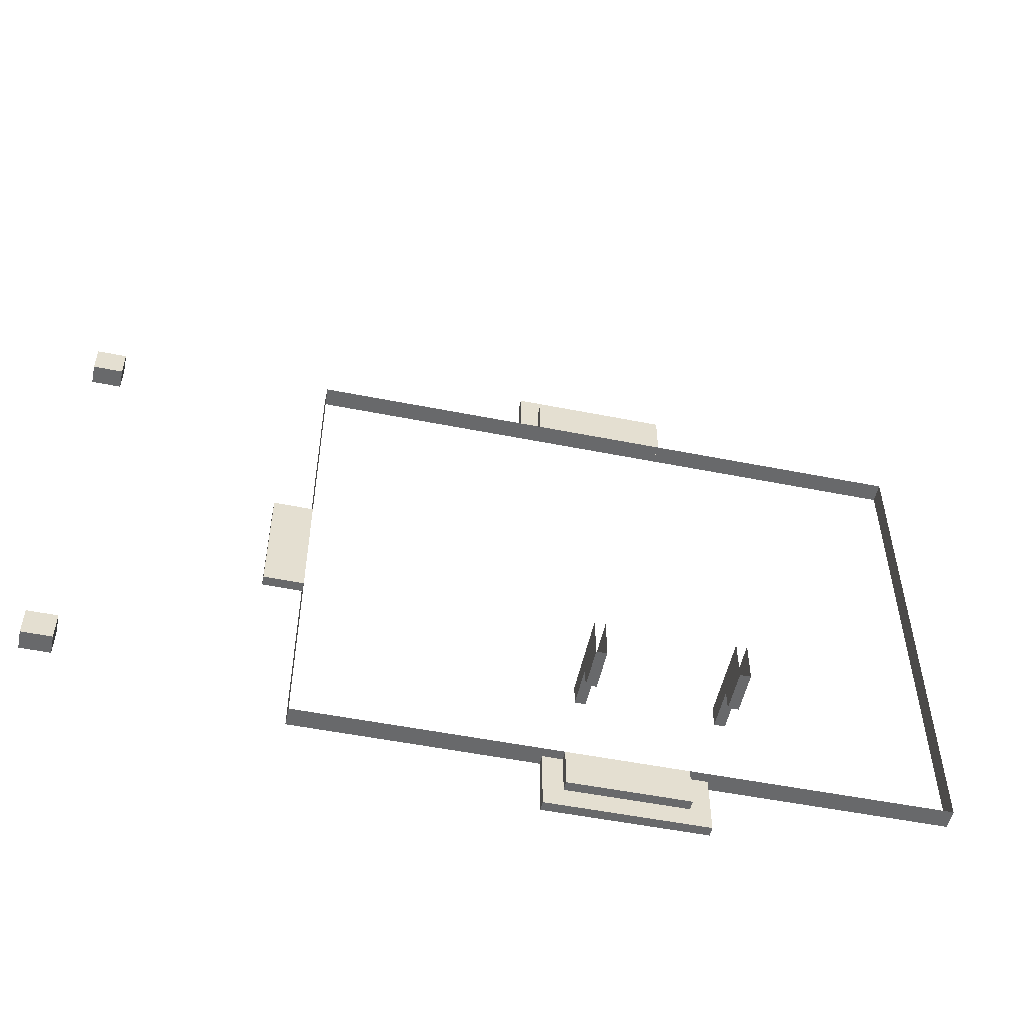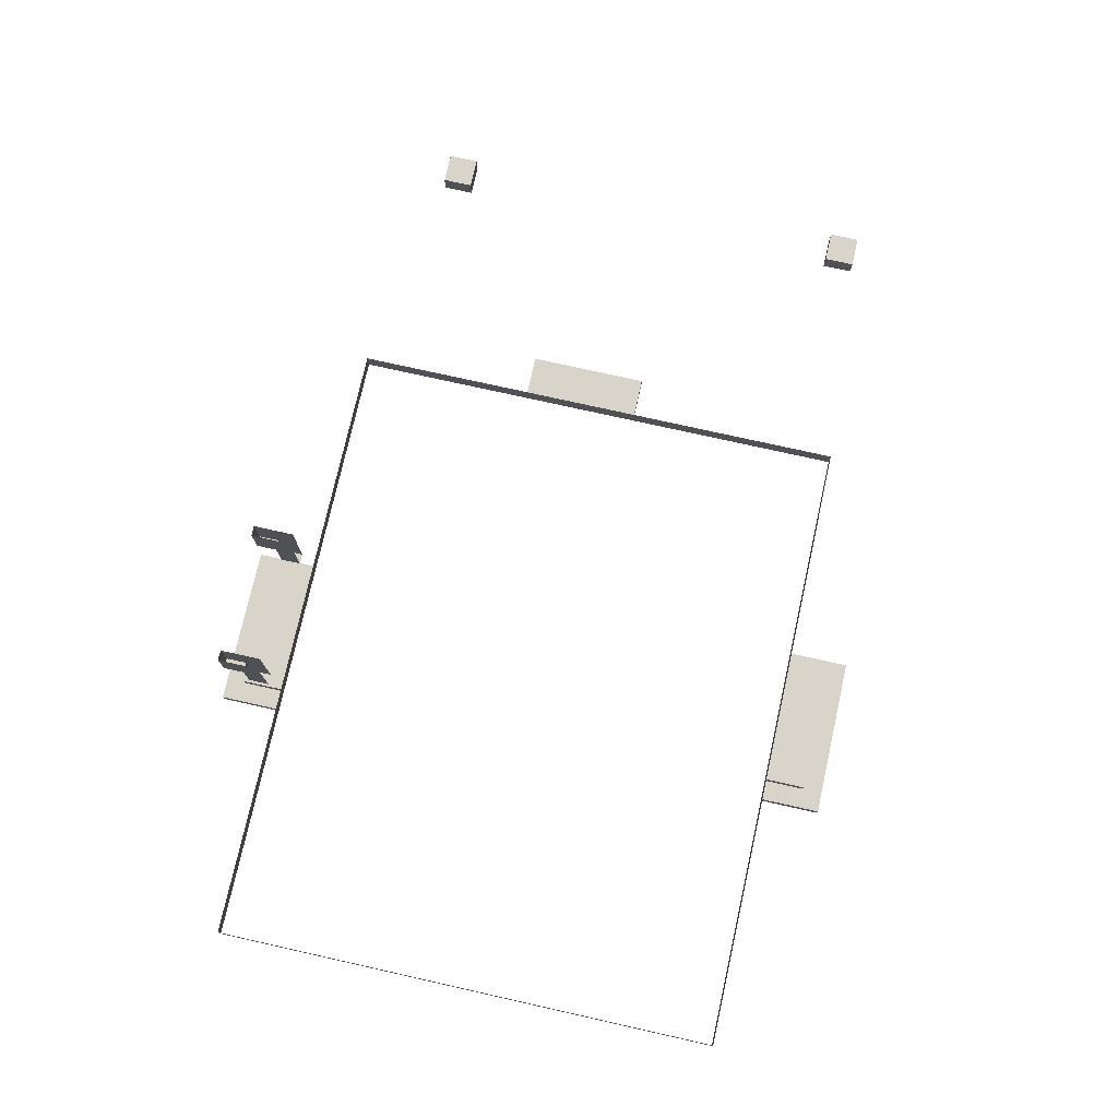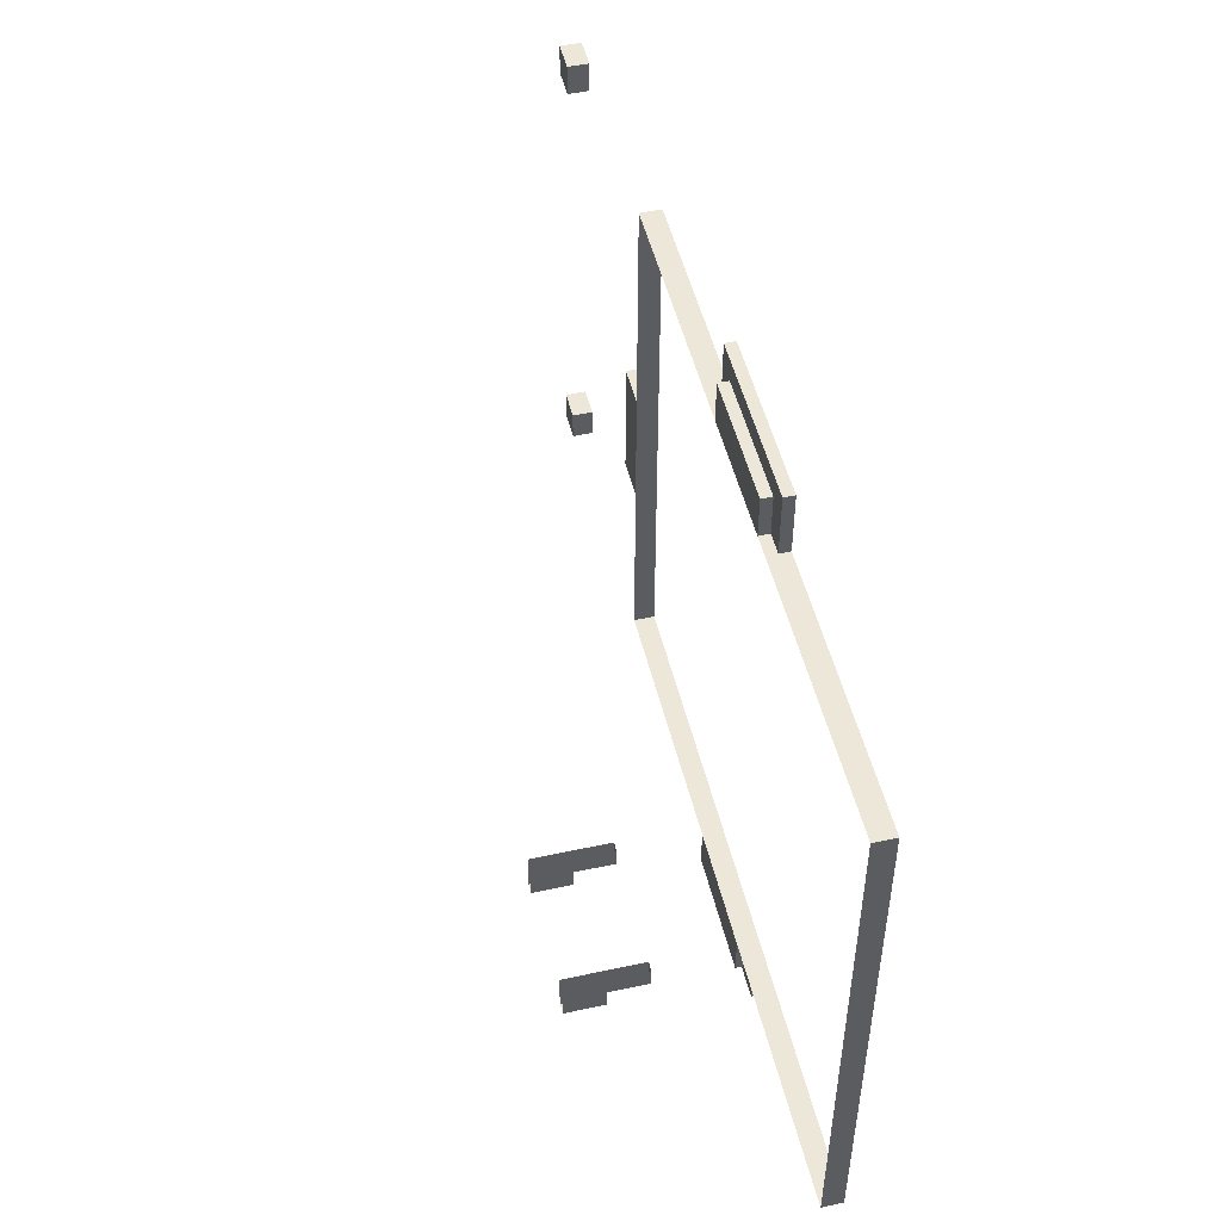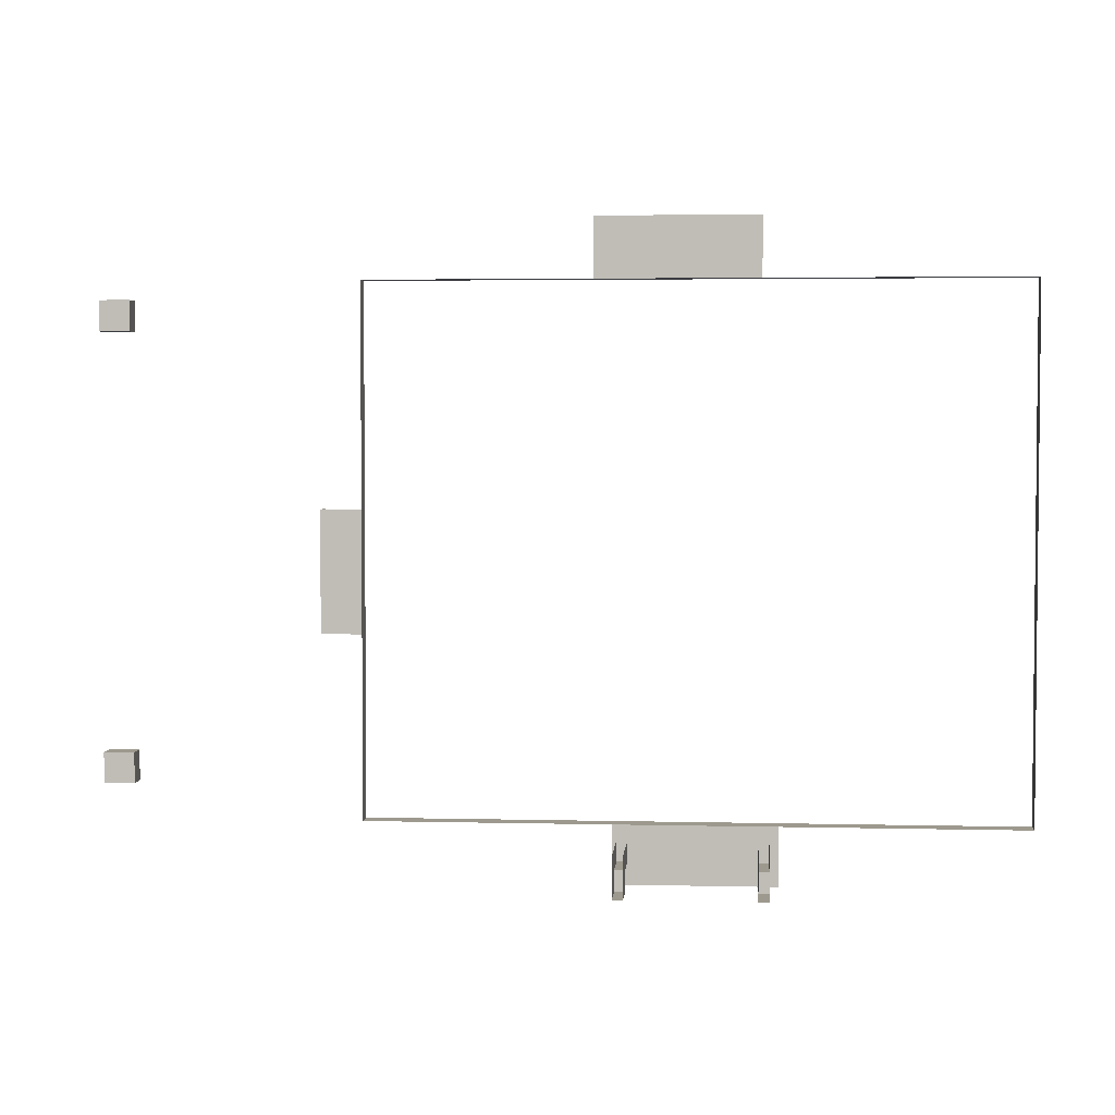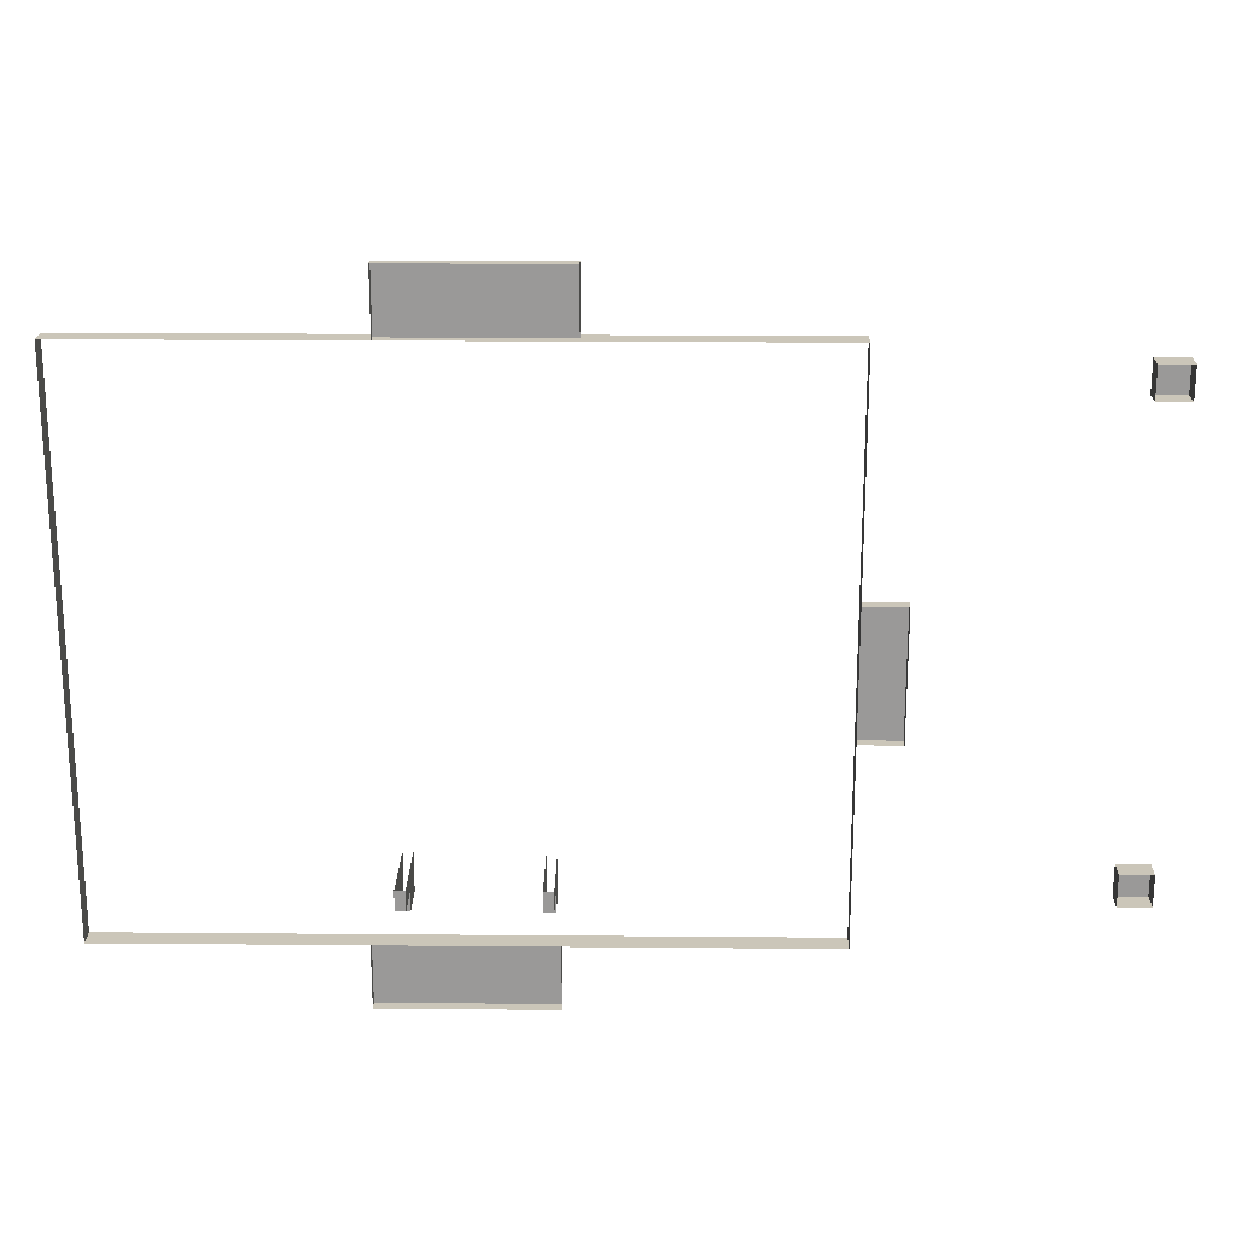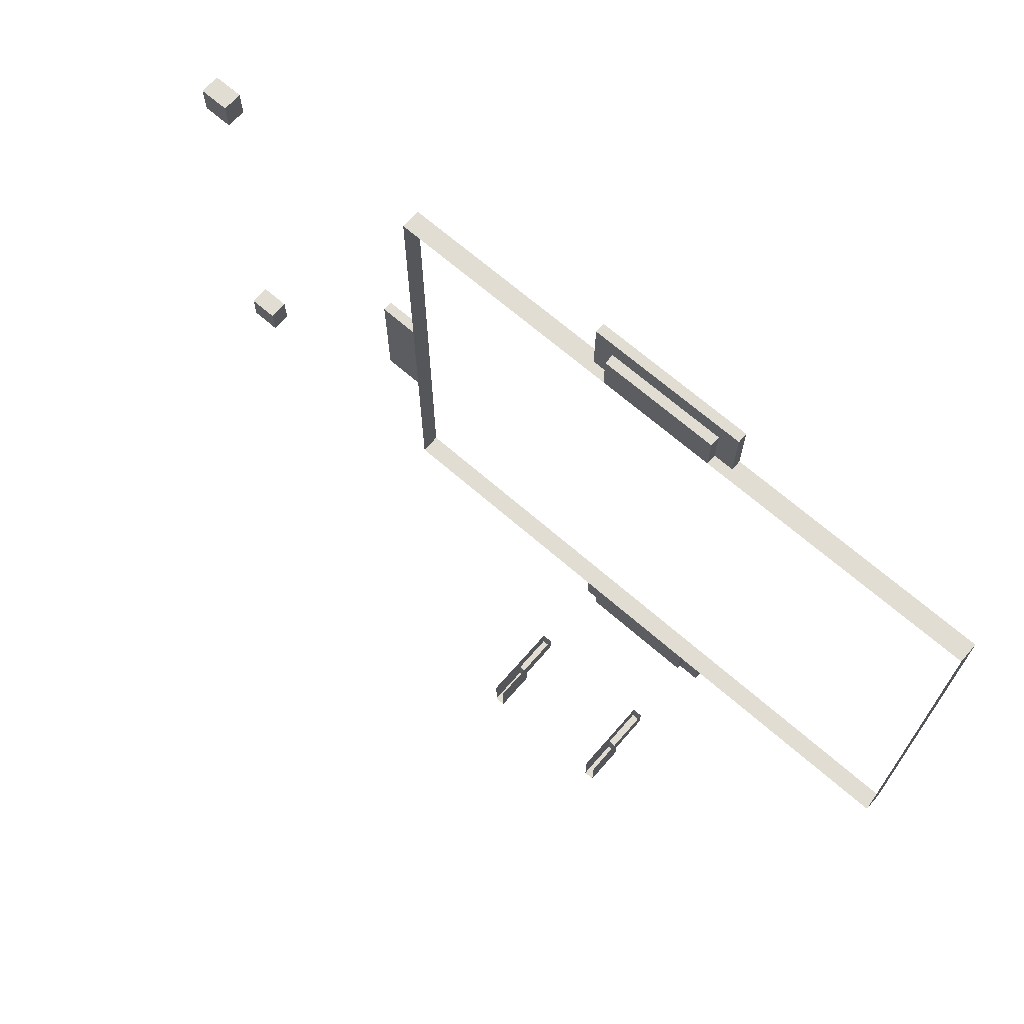
<metadata>
{"format":"obj","ext":"obj","renderer":"f3d","projection":"perspective","resolution":1024,"background":"white","views":[{"elev":-52.6,"azim":-12.1,"up":"+Y"},{"elev":75.7,"azim":102.6,"up":"+Z"},{"elev":50.1,"azim":76.6,"up":"+Y"},{"elev":3.4,"azim":4.7,"up":"+Y"},{"elev":20.8,"azim":-179.1,"up":"+Y"},{"elev":68.3,"azim":41.1,"up":"+Y"}]}
</metadata>
<code>
g House_03
v -0.25 1.5 0.25
v -0.25 -1.5 0.5
v -0.25 -1.5 0.25
v -0.25 1.5 0.5
v 0.75 -1.5 0.5
v -0.25 1.5 0.5
v 0.75 1.5 0.5
v -0.25 -1.5 0.5
v 0.75 1.5 0.5
v -0.25 1.5 0.25
v 0.75 1.5 0.25
v -0.25 1.5 0.5
v 0.75 -1.5 0.25
v -0.25 -1.5 0.5
v 0.75 -1.5 0.5
v -0.25 -1.5 0.25
v -4.787 -5.136 0.25
v -4.787 -4.386 0.75
v -4.787 -4.386 0.25
v -4.787 -5.136 0.75
v -4.787 -4.386 0.25
v -5.537 -4.386 0.75
v -5.537 -4.386 0.25
v -4.787 -4.386 0.75
v -5.537 -4.386 0.25
v -5.537 -5.136 0.75
v -5.537 -5.136 0.25
v -5.537 -4.386 0.75
v -5.537 -5.136 0.25
v -4.787 -5.136 0.75
v -4.787 -5.136 0.25
v -5.537 -5.136 0.75
v -5.537 -4.386 0.75
v -4.787 -5.136 0.75
v -5.537 -5.136 0.75
v -4.787 -4.386 0.75
v -4.787 5.758 0.25
v -4.787 6.508 0.75
v -4.787 6.508 0.25
v -4.787 5.758 0.75
v -4.787 6.508 0.25
v -5.537 6.508 0.75
v -5.537 6.508 0.25
v -4.787 6.508 0.75
v -5.537 6.508 0.25
v -5.537 5.758 0.75
v -5.537 5.758 0.25
v -5.537 6.508 0.75
v -5.537 5.758 0.25
v -4.787 5.758 0.75
v -4.787 5.758 0.25
v -5.537 5.758 0.75
v -5.537 6.508 0.75
v -4.787 5.758 0.75
v -5.537 5.758 0.75
v -4.787 6.508 0.75
v 7 -7.023 3.5
v 7.25 -6.523 3.5
v 7 -6.523 3.5
v 7.25 -7.023 3.5
v 7.25 -6.523 3.5
v 7.25 -7.023 4.5
v 7.25 -6.023 4.5
v 7.25 -7.023 3.5
v 7.25 -6.523 2.5
v 7.25 -6.023 2.5
v 7 -7.023 3.5
v 7.25 -7.023 4.5
v 7.25 -7.023 3.5
v 7 -7.023 4.5
v 7 -6.023 2.5
v 7.25 -6.523 2.5
v 7.25 -6.023 2.5
v 7 -6.523 2.5
v 7 -7.023 3.5
v 7 -6.023 4.5
v 7 -7.023 4.5
v 7 -6.523 3.5
v 7 -6.023 2.5
v 7 -6.523 2.5
v 7.25 -6.523 3.5
v 7 -6.523 2.5
v 7 -6.523 3.5
v 7.25 -6.523 2.5
v 10.25 -7.023 3.5
v 10.5 -6.523 3.5
v 10.25 -6.523 3.5
v 10.5 -7.023 3.5
v 10.5 -6.523 3.5
v 10.5 -7.023 4.5
v 10.5 -6.023 4.5
v 10.5 -7.023 3.5
v 10.5 -6.523 2.5
v 10.5 -6.023 2.5
v 10.25 -7.023 3.5
v 10.5 -7.023 4.5
v 10.5 -7.023 3.5
v 10.25 -7.023 4.5
v 10.25 -6.023 2.5
v 10.5 -6.523 2.5
v 10.5 -6.023 2.5
v 10.25 -6.523 2.5
v 10.25 -7.023 3.5
v 10.25 -6.023 4.5
v 10.25 -7.023 4.5
v 10.25 -6.523 3.5
v 10.25 -6.023 2.5
v 10.25 -6.523 2.5
v 10.5 -6.523 3.5
v 10.25 -6.523 2.5
v 10.25 -6.523 3.5
v 10.5 -6.523 2.5
v 6.75 -7.523 0
v 10.75 -7.523 0.25
v 10.75 -7.523 0
v 6.75 -7.523 0.25
v 10.75 -6.023 0.25
v 6.75 -7.523 0.25
v 6.75 -6.023 0.25
v 10.75 -7.523 0.25
v 6.75 -6.023 0.25
v 6.75 -7.523 0
v 6.75 -6.023 0
v 6.75 -7.523 0.25
v 10.75 -6.023 0
v 10.75 -7.523 0.25
v 10.75 -6.023 0.25
v 10.75 -7.523 0
v 7.25 -7.023 0.25
v 10.25 -7.023 0.5
v 10.25 -7.023 0.25
v 7.25 -7.023 0.5
v 10.25 -6.023 0.5
v 7.25 -7.023 0.5
v 7.25 -6.023 0.5
v 10.25 -7.023 0.5
v 7.25 -6.023 0.5
v 7.25 -7.023 0.25
v 7.25 -6.023 0.25
v 7.25 -7.023 0.5
v 10.25 -6.023 0.25
v 10.25 -7.023 0.5
v 10.25 -6.023 0.5
v 10.25 -7.023 0.25
v 10.3 8.477 0
v 6.296 8.477 0.25
v 6.296 8.477 0
v 10.3 8.477 0.25
v 6.296 6.977 0.25
v 10.3 8.477 0.25
v 10.3 6.977 0.25
v 6.296 8.477 0.25
v 10.3 6.977 0.25
v 10.3 8.477 0
v 10.3 6.977 0
v 10.3 8.477 0.25
v 6.296 6.977 0
v 6.296 8.477 0.25
v 6.296 6.977 0.25
v 6.296 8.477 0
v 9.796 7.977 0.25
v 6.796 7.977 0.5
v 6.796 7.977 0.25
v 9.796 7.977 0.5
v 6.796 6.977 0.5
v 9.796 7.977 0.5
v 9.796 6.977 0.5
v 6.796 7.977 0.5
v 9.796 6.977 0.5
v 9.796 7.977 0.25
v 9.796 6.977 0.25
v 9.796 7.977 0.5
v 6.796 6.977 0.25
v 6.796 7.977 0.5
v 6.796 6.977 0.5
v 6.796 7.977 0.25
v 0.75 -6.023 0
v 9.75 -6.023 0.5
v 16.75 -6.023 0
v 7.75 -6.023 0.5
v 16.75 -6.023 0.5
v 0.75 -6.023 0.5
v 0.75 -1 0.5
v 0.75 -6.023 0.5
v 0.75 -6.023 0
v 0.75 6.977 0
v 0.75 1 0.5
v 0.75 6.977 0.5
v 16.75 -6.023 0.5
v 16.75 6.977 0
v 16.75 -6.023 0
v 16.75 6.977 0.5
v 7.296 6.977 0.5
v 16.75 6.977 0
v 9.298 6.977 0.5
v 0.75 6.977 0
v 16.75 6.977 0.5
v 0.75 6.977 0.5
g House_03_0
f 3 2 1
f 4 1 2
f 7 6 5
f 8 5 6
f 11 10 9
f 12 9 10
f 15 14 13
f 16 13 14
f 19 18 17
f 20 17 18
f 23 22 21
f 24 21 22
f 27 26 25
f 28 25 26
f 31 30 29
f 32 29 30
f 35 34 33
f 36 33 34
f 39 38 37
f 40 37 38
f 43 42 41
f 44 41 42
f 47 46 45
f 48 45 46
f 51 50 49
f 52 49 50
f 55 54 53
f 56 53 54
f 59 58 57
f 60 57 58
f 63 62 61
f 64 61 62
f 61 65 63
f 66 63 65
f 69 68 67
f 70 67 68
f 73 72 71
f 74 71 72
f 77 76 75
f 78 75 76
f 76 79 78
f 80 78 79
f 83 82 81
f 84 81 82
f 87 86 85
f 88 85 86
f 91 90 89
f 92 89 90
f 89 93 91
f 94 91 93
f 97 96 95
f 98 95 96
f 101 100 99
f 102 99 100
f 105 104 103
f 106 103 104
f 104 107 106
f 108 106 107
f 111 110 109
f 112 109 110
f 115 114 113
f 116 113 114
f 119 118 117
f 120 117 118
f 123 122 121
f 124 121 122
f 127 126 125
f 128 125 126
f 131 130 129
f 132 129 130
f 135 134 133
f 136 133 134
f 139 138 137
f 140 137 138
f 143 142 141
f 144 141 142
f 147 146 145
f 148 145 146
f 151 150 149
f 152 149 150
f 155 154 153
f 156 153 154
f 159 158 157
f 160 157 158
f 163 162 161
f 164 161 162
f 167 166 165
f 168 165 166
f 171 170 169
f 172 169 170
f 175 174 173
f 176 173 174
f 179 178 177
f 180 177 178
f 179 181 178
f 182 177 180
f 185 184 183
f 185 183 186
f 187 186 183
f 186 187 188
f 191 190 189
f 192 189 190
f 195 194 193
f 196 193 194
f 197 194 195
f 193 196 198

</code>
